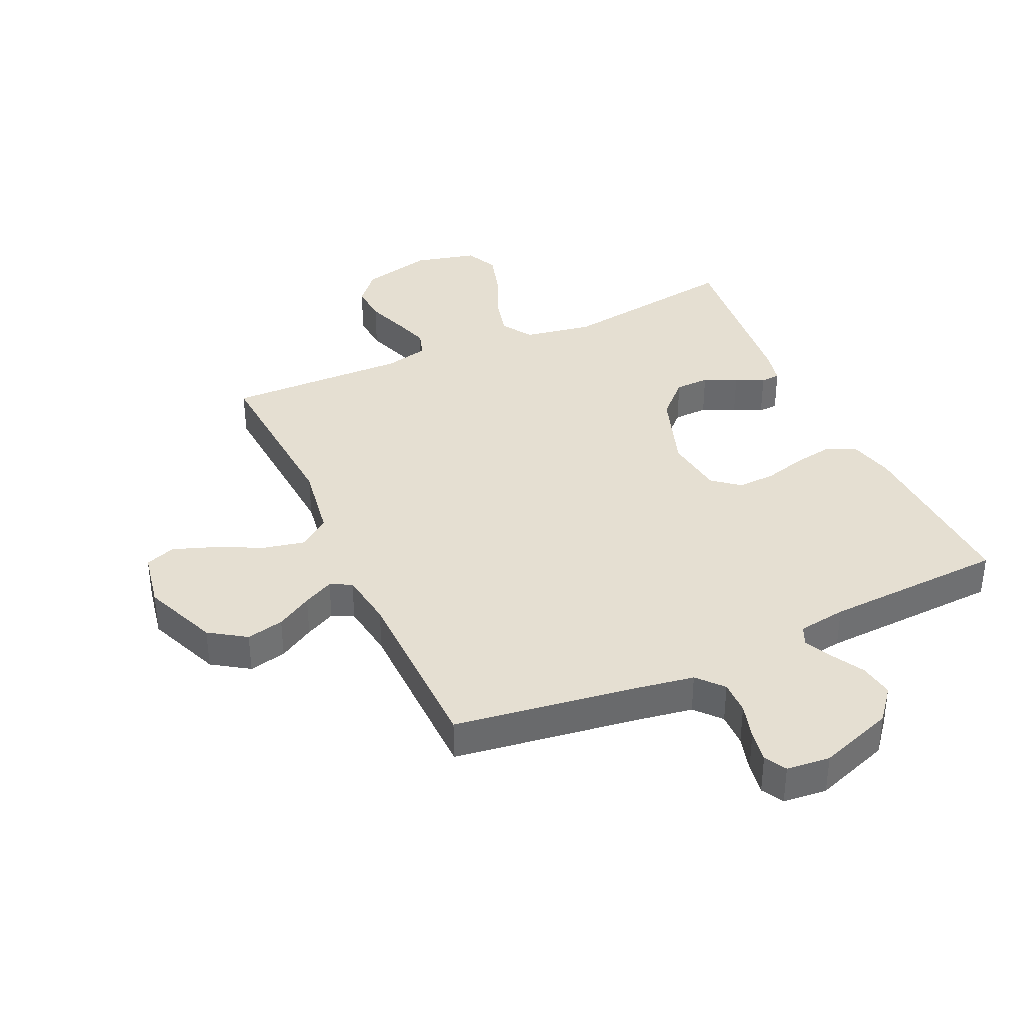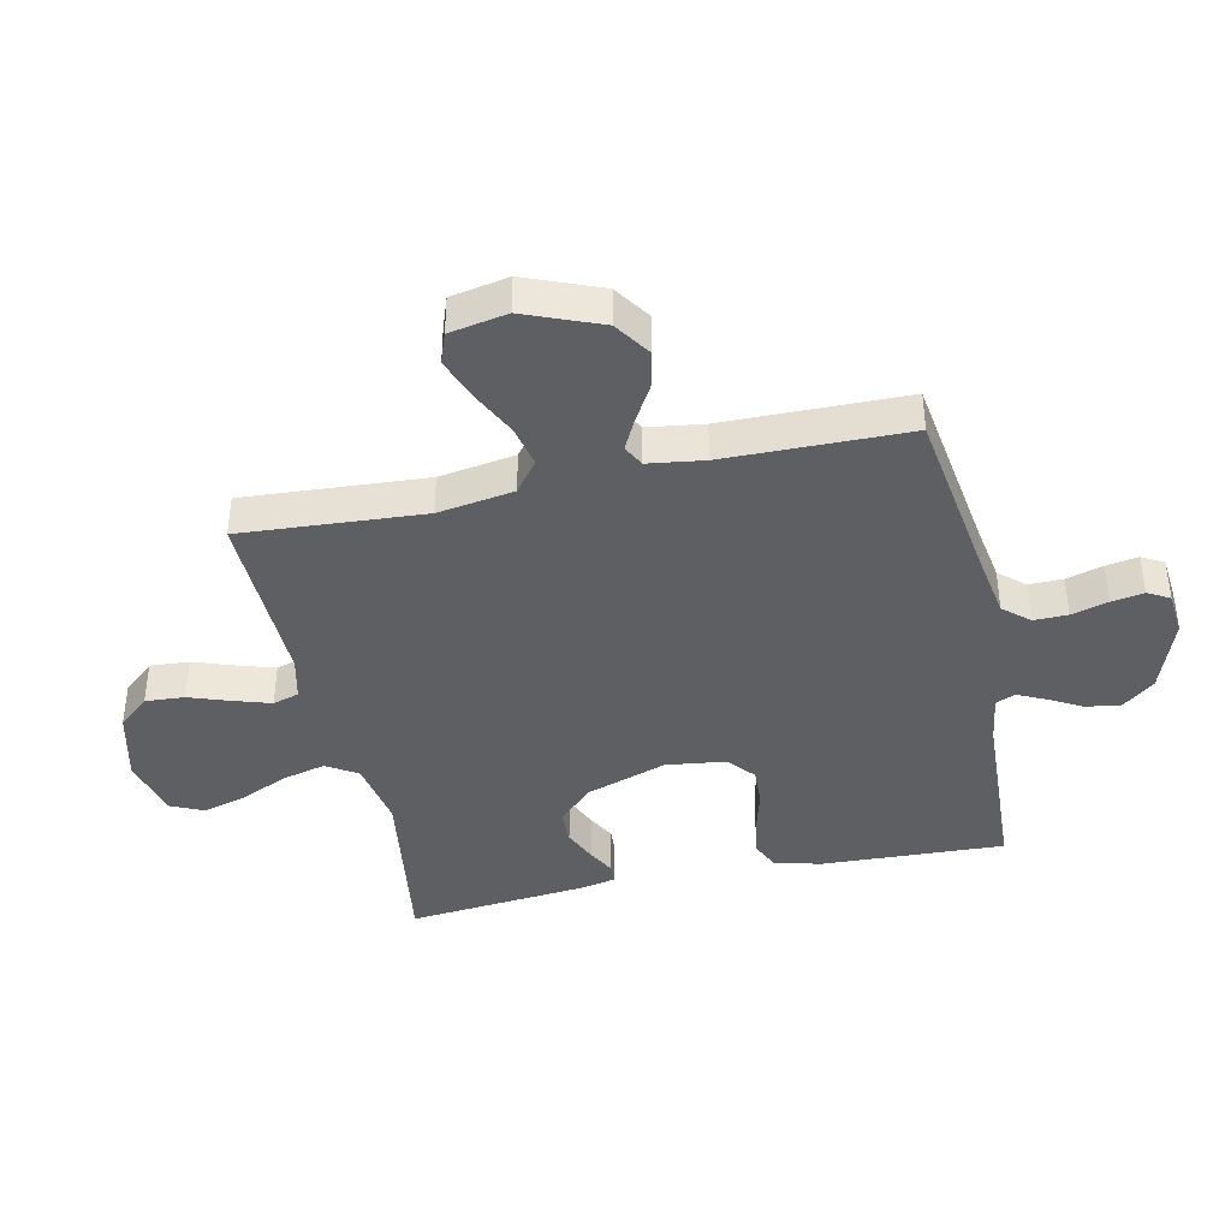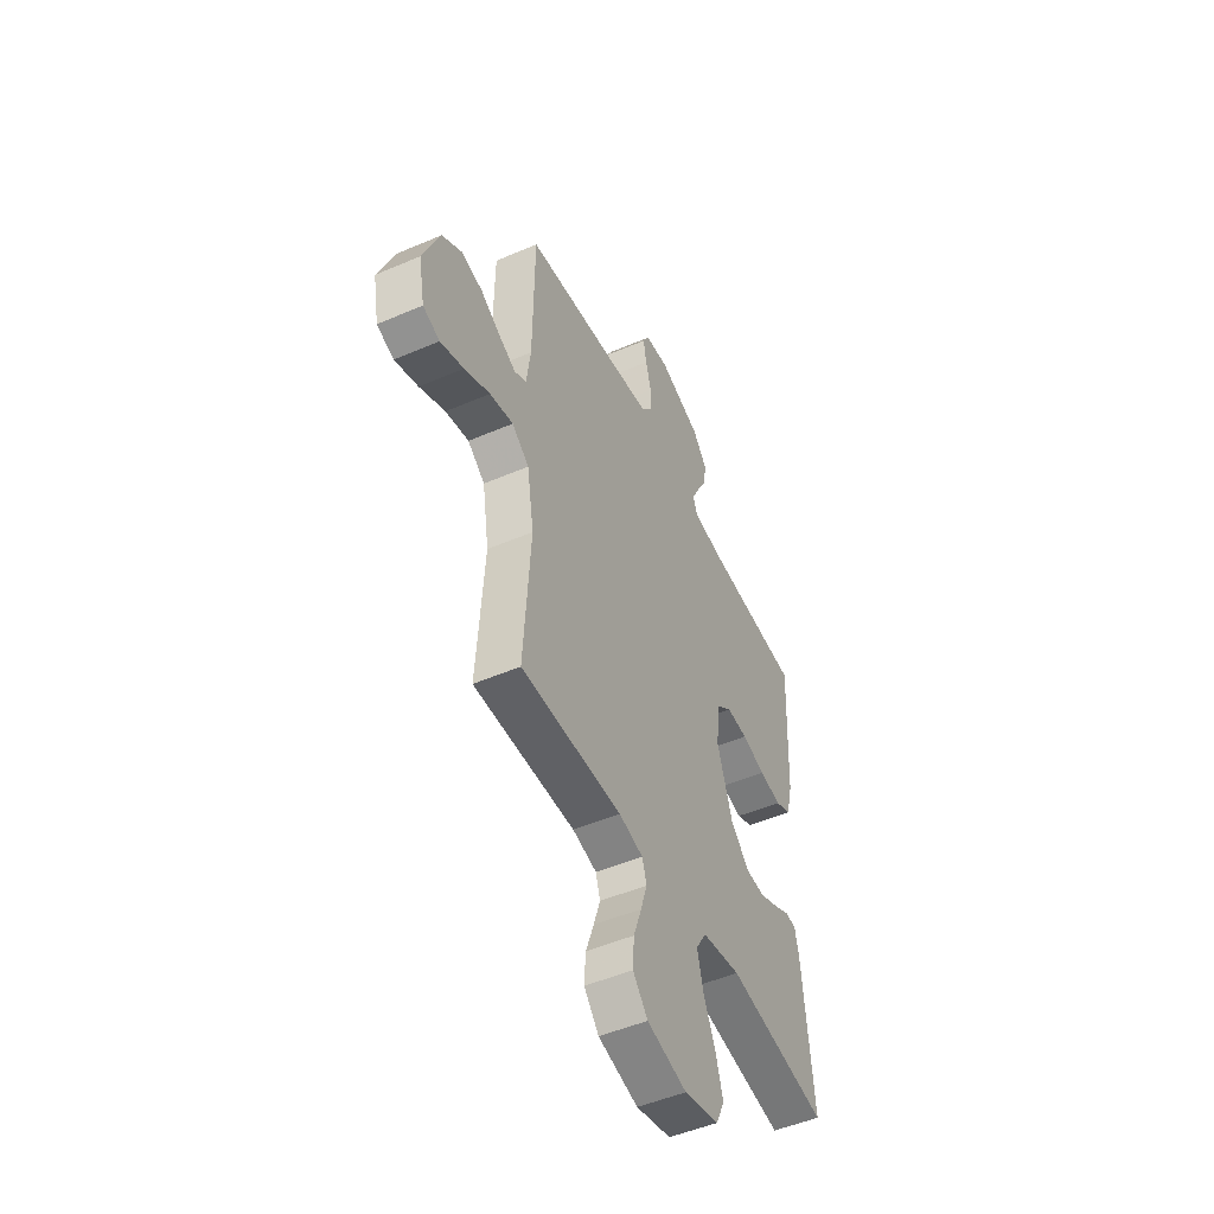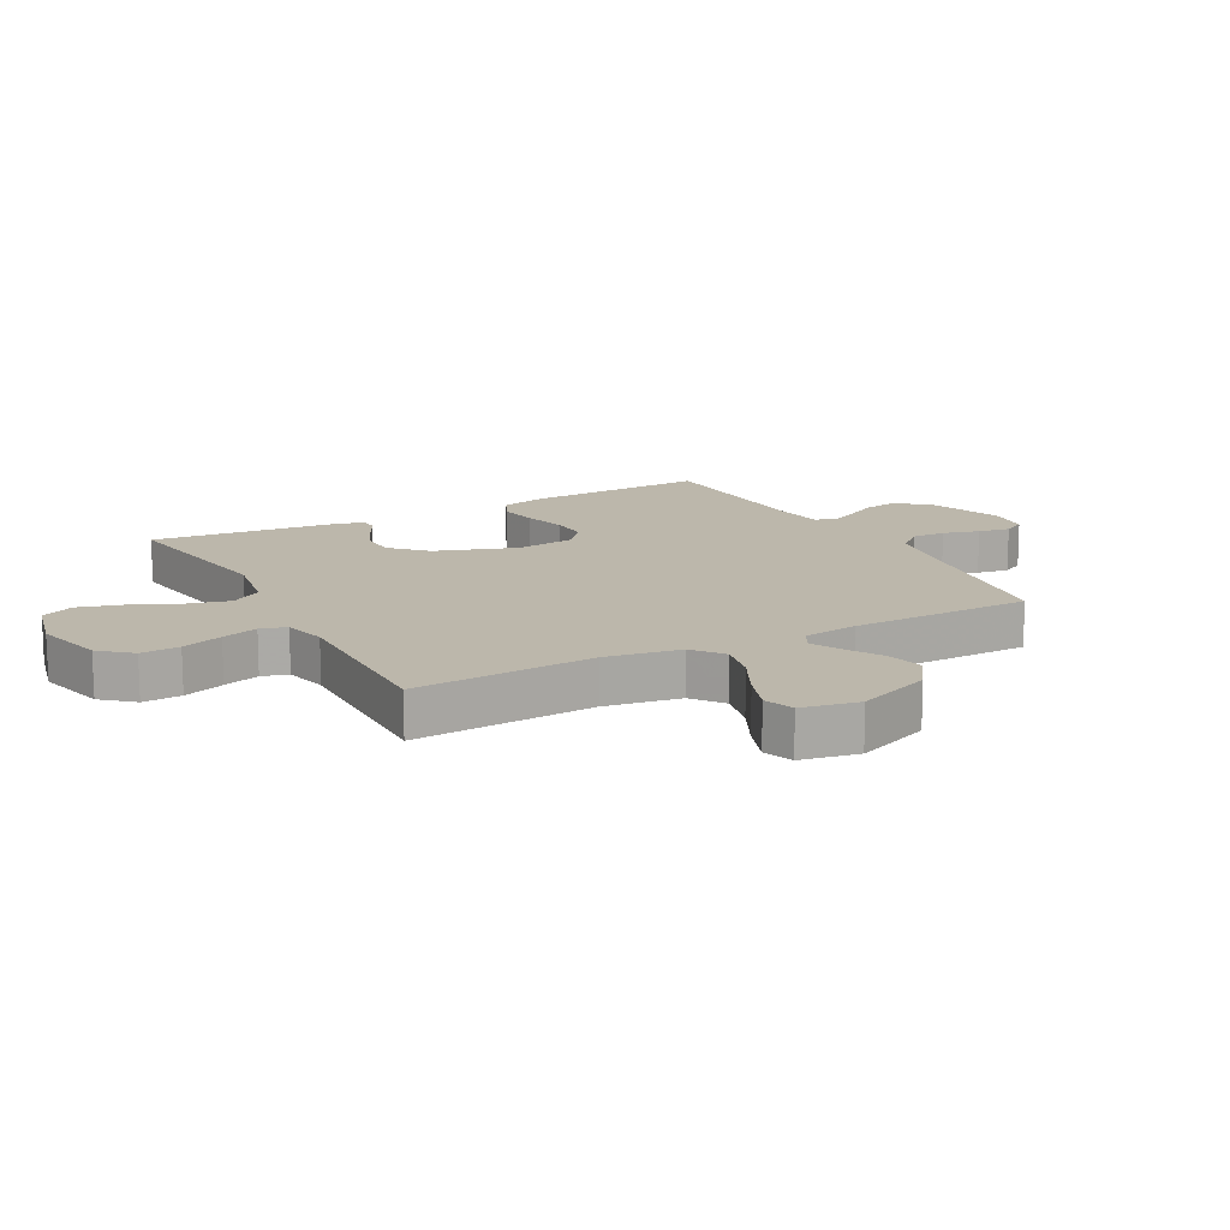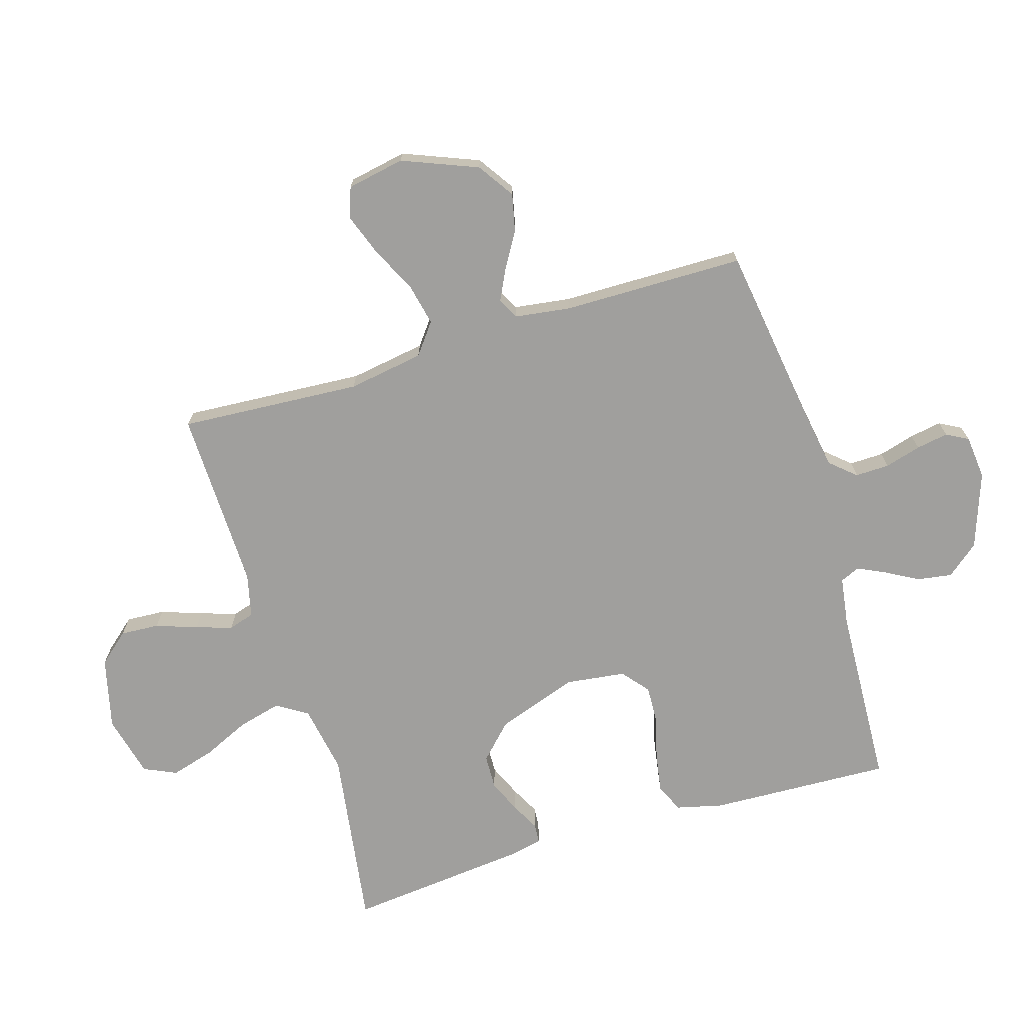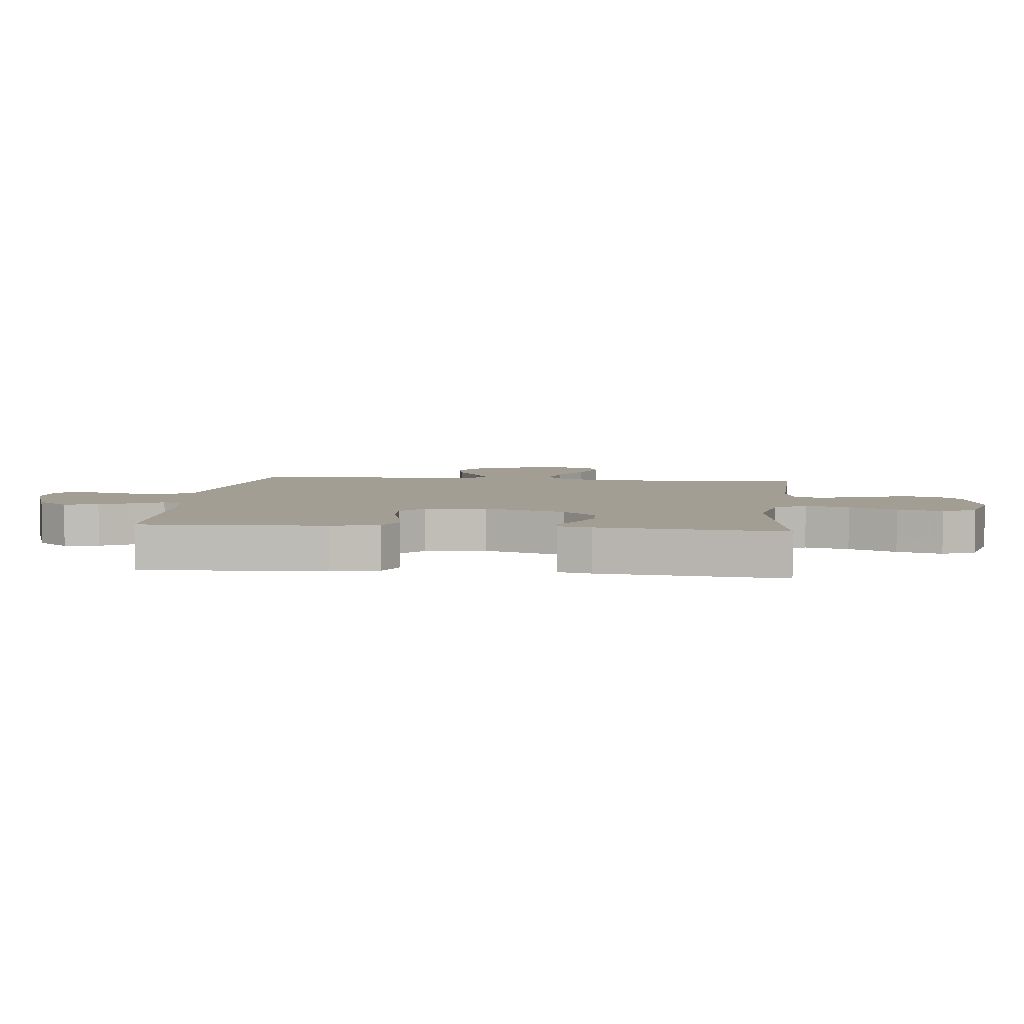
<metadata>
{"format":"obj","ext":"obj","renderer":"f3d","projection":"perspective","resolution":1024,"background":"white","views":[{"elev":37.3,"azim":-24.6,"up":"+Y"},{"elev":-40.2,"azim":-77.7,"up":"+Y"},{"elev":-49.8,"azim":-64.7,"up":"+Z"},{"elev":14.4,"azim":-118.3,"up":"+Y"},{"elev":-71.4,"azim":-73.0,"up":"+Y"},{"elev":5.1,"azim":96.4,"up":"+Y"}]}
</metadata>
<code>
v 0.5 0.07 0.5
v 0.487 0.07 0.2
v 0.468 0.07 0.123
v 0.421 0.07 0.102
v 0.356 0.07 0.113
v 0.286 0.07 0.132
v 0.223 0.07 0.135
v 0.179 0.07 0.099
v 0.166 0.07 0
v 0.212 0.07 -0.134
v 0.268 0.07 -0.189
v 0.325 0.07 -0.191
v 0.38 0.07 -0.167
v 0.426 0.07 -0.143
v 0.458 0.07 -0.145
v 0.47 0.07 -0.2
v 0.5 0.07 -0.5
v 0.2 0.07 -0.455
v 0.086 0.07 -0.475
v 0.054 0.07 -0.526
v 0.072 0.07 -0.597
v 0.107 0.07 -0.674
v 0.128 0.07 -0.747
v 0.103 0.07 -0.801
v 0 0.07 -0.826
v -0.118 0.07 -0.797
v -0.162 0.07 -0.746
v -0.158 0.07 -0.682
v -0.134 0.07 -0.614
v -0.115 0.07 -0.554
v -0.128 0.07 -0.511
v -0.2 0.07 -0.494
v -0.5 0.07 -0.5
v -0.48 0.07 -0.2
v -0.5 0.07 -0.075
v -0.551 0.07 -0.036
v -0.62 0.07 -0.051
v -0.696 0.07 -0.088
v -0.765 0.07 -0.113
v -0.815 0.07 -0.095
v -0.833 0.07 0
v -0.783 0.07 0.124
v -0.723 0.07 0.164
v -0.661 0.07 0.15
v -0.602 0.07 0.115
v -0.552 0.07 0.09
v -0.517 0.07 0.108
v -0.504 0.07 0.2
v -0.5 0.07 0.5
v -0.2 0.07 0.543
v -0.102 0.07 0.559
v -0.065 0.07 0.601
v -0.066 0.07 0.657
v -0.083 0.07 0.717
v -0.092 0.07 0.77
v -0.072 0.07 0.806
v 0 0.07 0.813
v 0.124 0.07 0.769
v 0.167 0.07 0.716
v 0.158 0.07 0.659
v 0.128 0.07 0.605
v 0.106 0.07 0.559
v 0.12 0.07 0.527
v 0.2 0.07 0.515
v 0.5 0 0.5
v 0.487 0 0.2
v 0.468 0 0.123
v 0.421 0 0.102
v 0.356 0 0.113
v 0.286 0 0.132
v 0.223 0 0.135
v 0.179 0 0.099
v 0.166 0 0
v 0.212 0 -0.134
v 0.268 0 -0.189
v 0.325 0 -0.191
v 0.38 0 -0.167
v 0.426 0 -0.143
v 0.458 0 -0.145
v 0.47 0 -0.2
v 0.5 0 -0.5
v 0.2 0 -0.455
v 0.086 0 -0.475
v 0.054 0 -0.526
v 0.072 0 -0.597
v 0.107 0 -0.674
v 0.128 0 -0.747
v 0.103 0 -0.801
v 0 0 -0.826
v -0.118 0 -0.797
v -0.162 0 -0.746
v -0.158 0 -0.682
v -0.134 0 -0.614
v -0.115 0 -0.554
v -0.128 0 -0.511
v -0.2 0 -0.494
v -0.5 0 -0.5
v -0.48 0 -0.2
v -0.5 0 -0.075
v -0.551 0 -0.036
v -0.62 0 -0.051
v -0.696 0 -0.088
v -0.765 0 -0.113
v -0.815 0 -0.095
v -0.833 0 0
v -0.783 0 0.124
v -0.723 0 0.164
v -0.661 0 0.15
v -0.602 0 0.115
v -0.552 0 0.09
v -0.517 0 0.108
v -0.504 0 0.2
v -0.5 0 0.5
v -0.2 0 0.543
v -0.102 0 0.559
v -0.065 0 0.601
v -0.066 0 0.657
v -0.083 0 0.717
v -0.092 0 0.77
v -0.072 0 0.806
v 0 0 0.813
v 0.124 0 0.769
v 0.167 0 0.716
v 0.158 0 0.659
v 0.128 0 0.605
v 0.106 0 0.559
v 0.12 0 0.527
v 0.2 0 0.515
f 58 59 60 61
f 58 61 62
f 57 58 62
f 56 57 62
f 53 54 55 56
f 53 56 62 63
f 48 49 50
f 47 48 50 51
f 42 43 44 45
f 42 45 46
f 41 42 46
f 40 41 46
f 37 38 39 40
f 37 40 46 47
f 32 33 34
f 31 32 34 35
f 26 27 28 29
f 26 29 30
f 25 26 30
f 24 25 30 31
f 21 22 23 24
f 20 21 24 31
f 15 16 17 18
f 13 14 15 18
f 12 13 18 19
f 11 12 19
f 10 11 19
f 9 10 19 20
f 3 4 5 6
f 1 2 3 6
f 64 1 6 7
f 63 64 7 8
f 52 53 63 8
f 51 52 8 9
f 36 37 47 51
f 35 36 51 9
f 9 20 31 35
f 125 124 123 122
f 126 125 122
f 126 122 121
f 126 121 120
f 120 119 118 117
f 127 126 120 117
f 114 113 112
f 115 114 112 111
f 109 108 107 106
f 110 109 106
f 110 106 105
f 110 105 104
f 104 103 102 101
f 111 110 104 101
f 98 97 96
f 99 98 96 95
f 93 92 91 90
f 94 93 90
f 94 90 89
f 95 94 89 88
f 88 87 86 85
f 95 88 85 84
f 82 81 80 79
f 82 79 78 77
f 83 82 77 76
f 83 76 75
f 83 75 74
f 84 83 74 73
f 70 69 68 67
f 70 67 66 65
f 71 70 65 128
f 72 71 128 127
f 72 127 117 116
f 73 72 116 115
f 115 111 101 100
f 73 115 100 99
f 99 95 84 73
f 1 65 66 2
f 2 66 67 3
f 3 67 68 4
f 4 68 69 5
f 5 69 70 6
f 6 70 71 7
f 7 71 72 8
f 8 72 73 9
f 9 73 74 10
f 10 74 75 11
f 11 75 76 12
f 12 76 77 13
f 13 77 78 14
f 14 78 79 15
f 15 79 80 16
f 16 80 81 17
f 17 81 82 18
f 18 82 83 19
f 19 83 84 20
f 20 84 85 21
f 21 85 86 22
f 22 86 87 23
f 23 87 88 24
f 24 88 89 25
f 25 89 90 26
f 26 90 91 27
f 27 91 92 28
f 28 92 93 29
f 29 93 94 30
f 30 94 95 31
f 31 95 96 32
f 32 96 97 33
f 33 97 98 34
f 34 98 99 35
f 35 99 100 36
f 36 100 101 37
f 37 101 102 38
f 38 102 103 39
f 39 103 104 40
f 40 104 105 41
f 41 105 106 42
f 42 106 107 43
f 43 107 108 44
f 44 108 109 45
f 45 109 110 46
f 46 110 111 47
f 47 111 112 48
f 48 112 113 49
f 49 113 114 50
f 50 114 115 51
f 51 115 116 52
f 52 116 117 53
f 53 117 118 54
f 54 118 119 55
f 55 119 120 56
f 56 120 121 57
f 57 121 122 58
f 58 122 123 59
f 59 123 124 60
f 60 124 125 61
f 61 125 126 62
f 62 126 127 63
f 63 127 128 64
f 64 128 65 1

</code>
